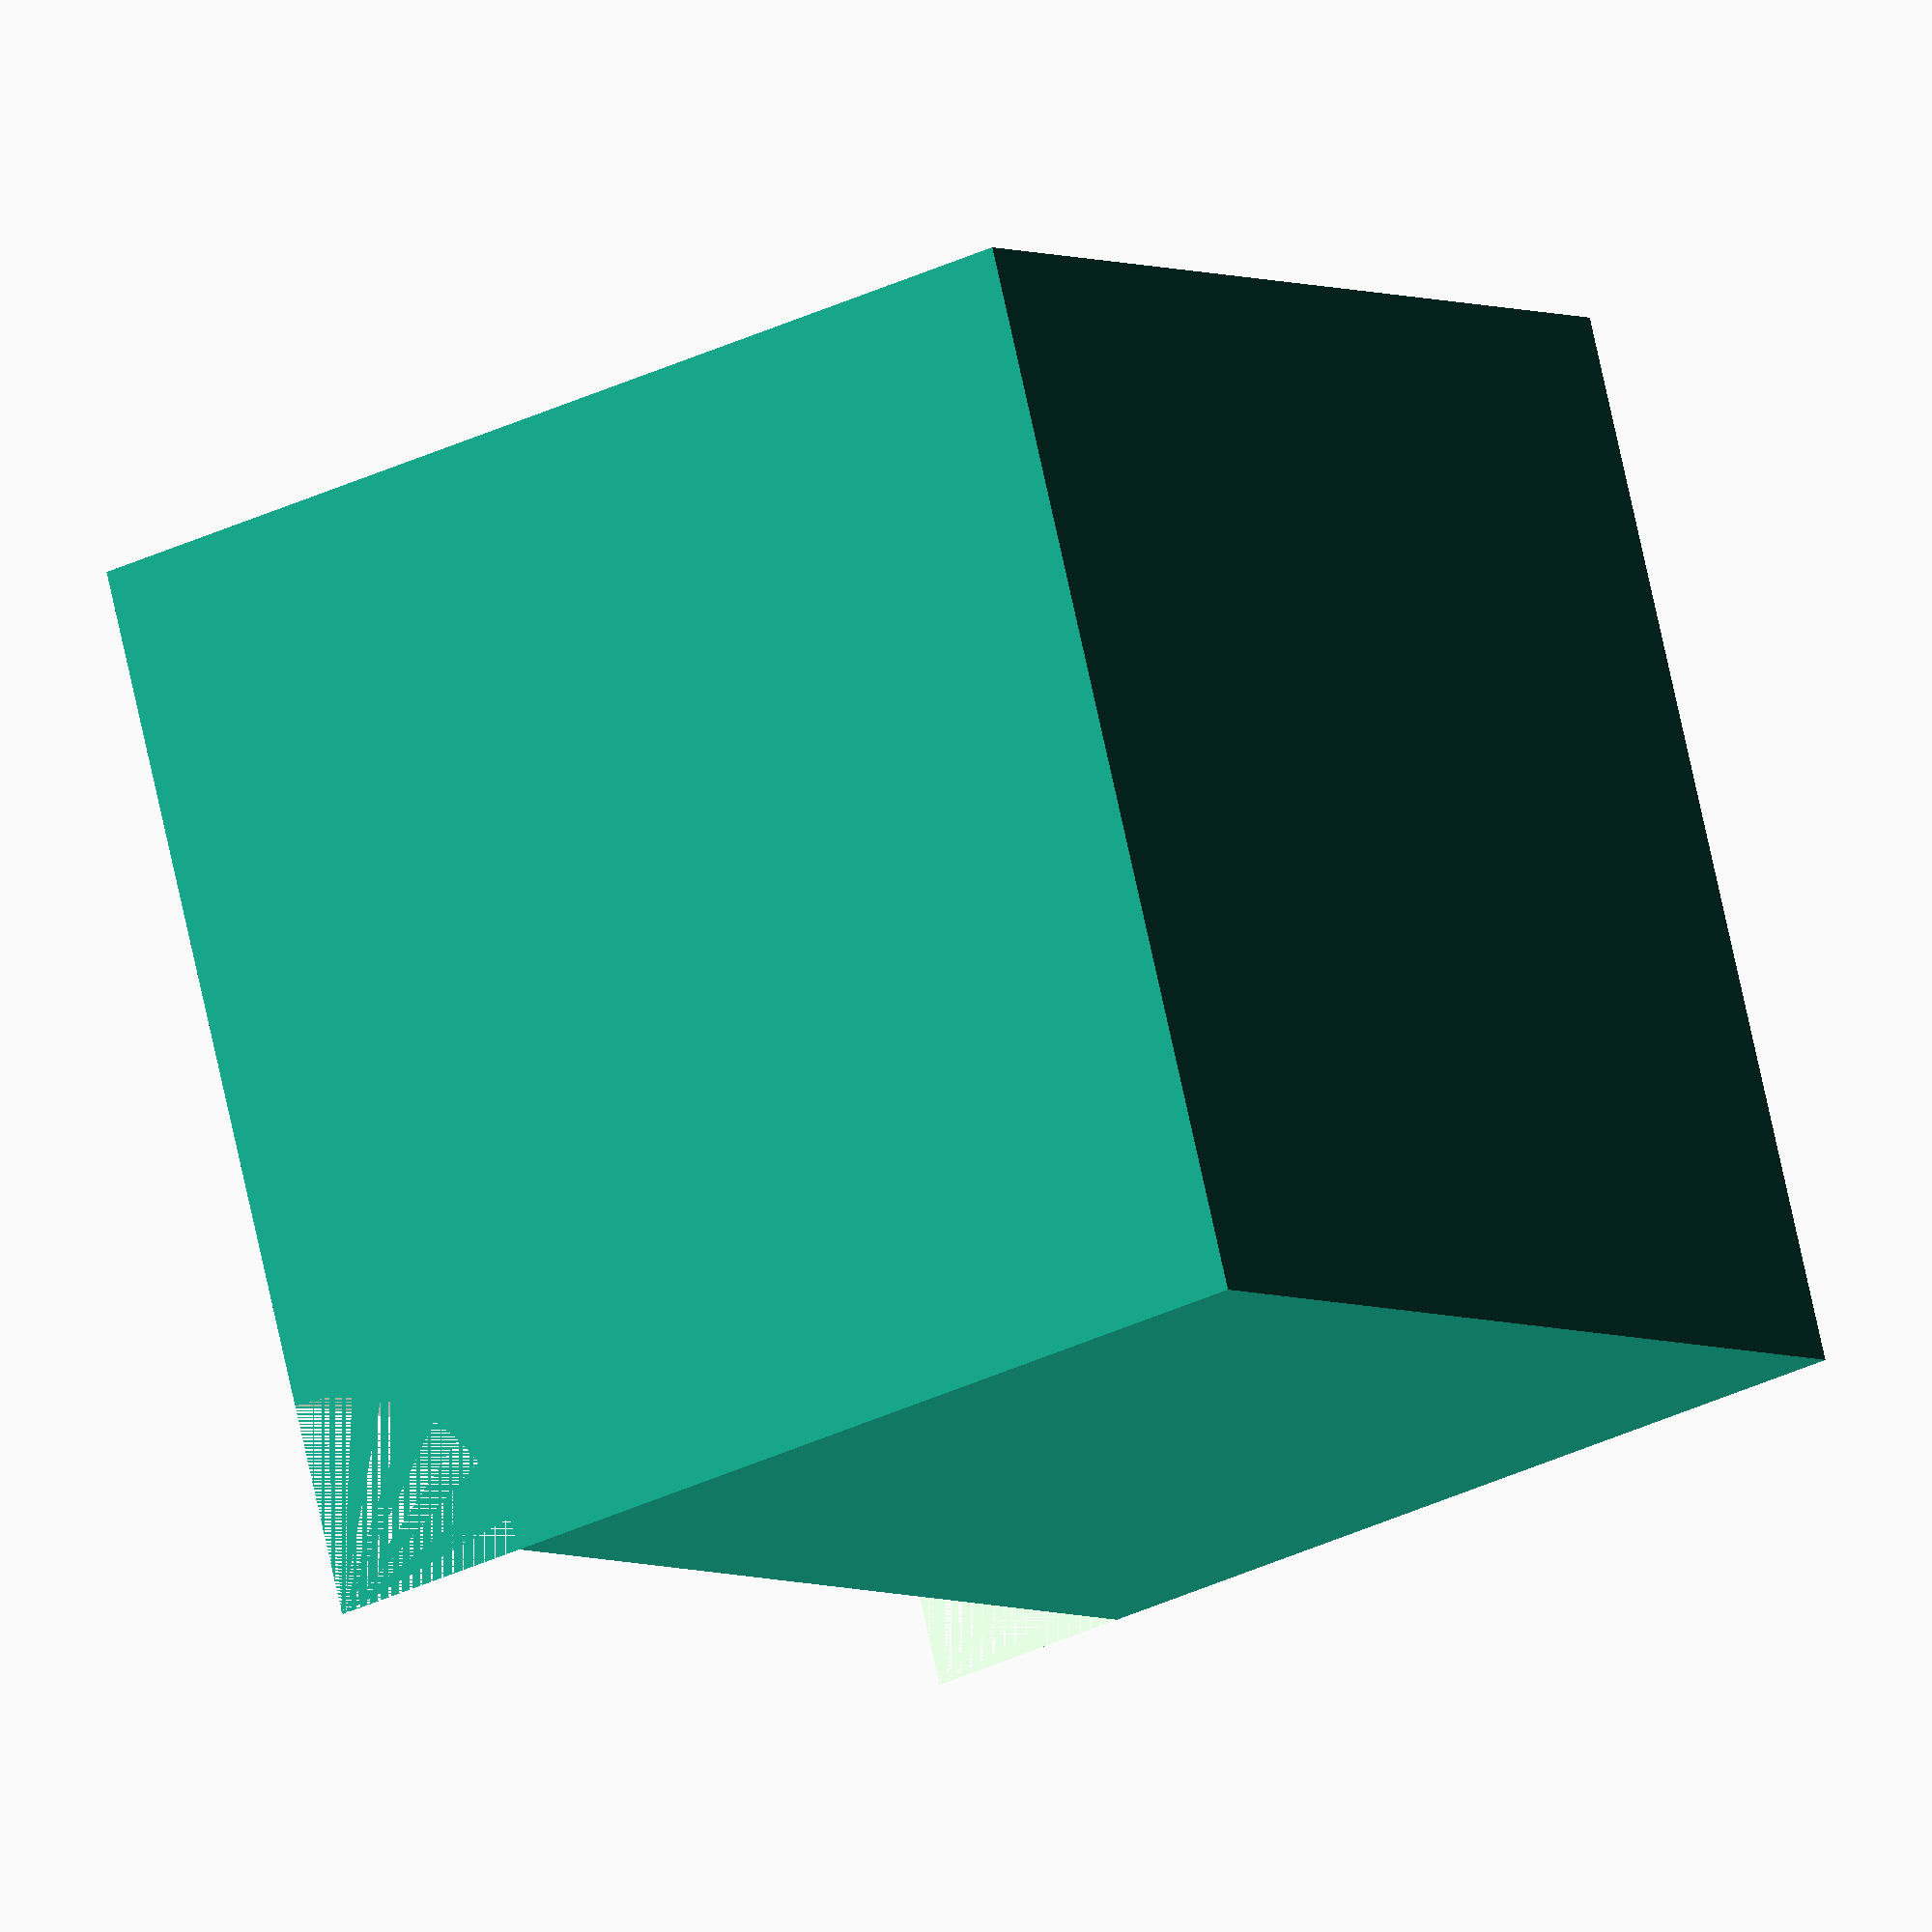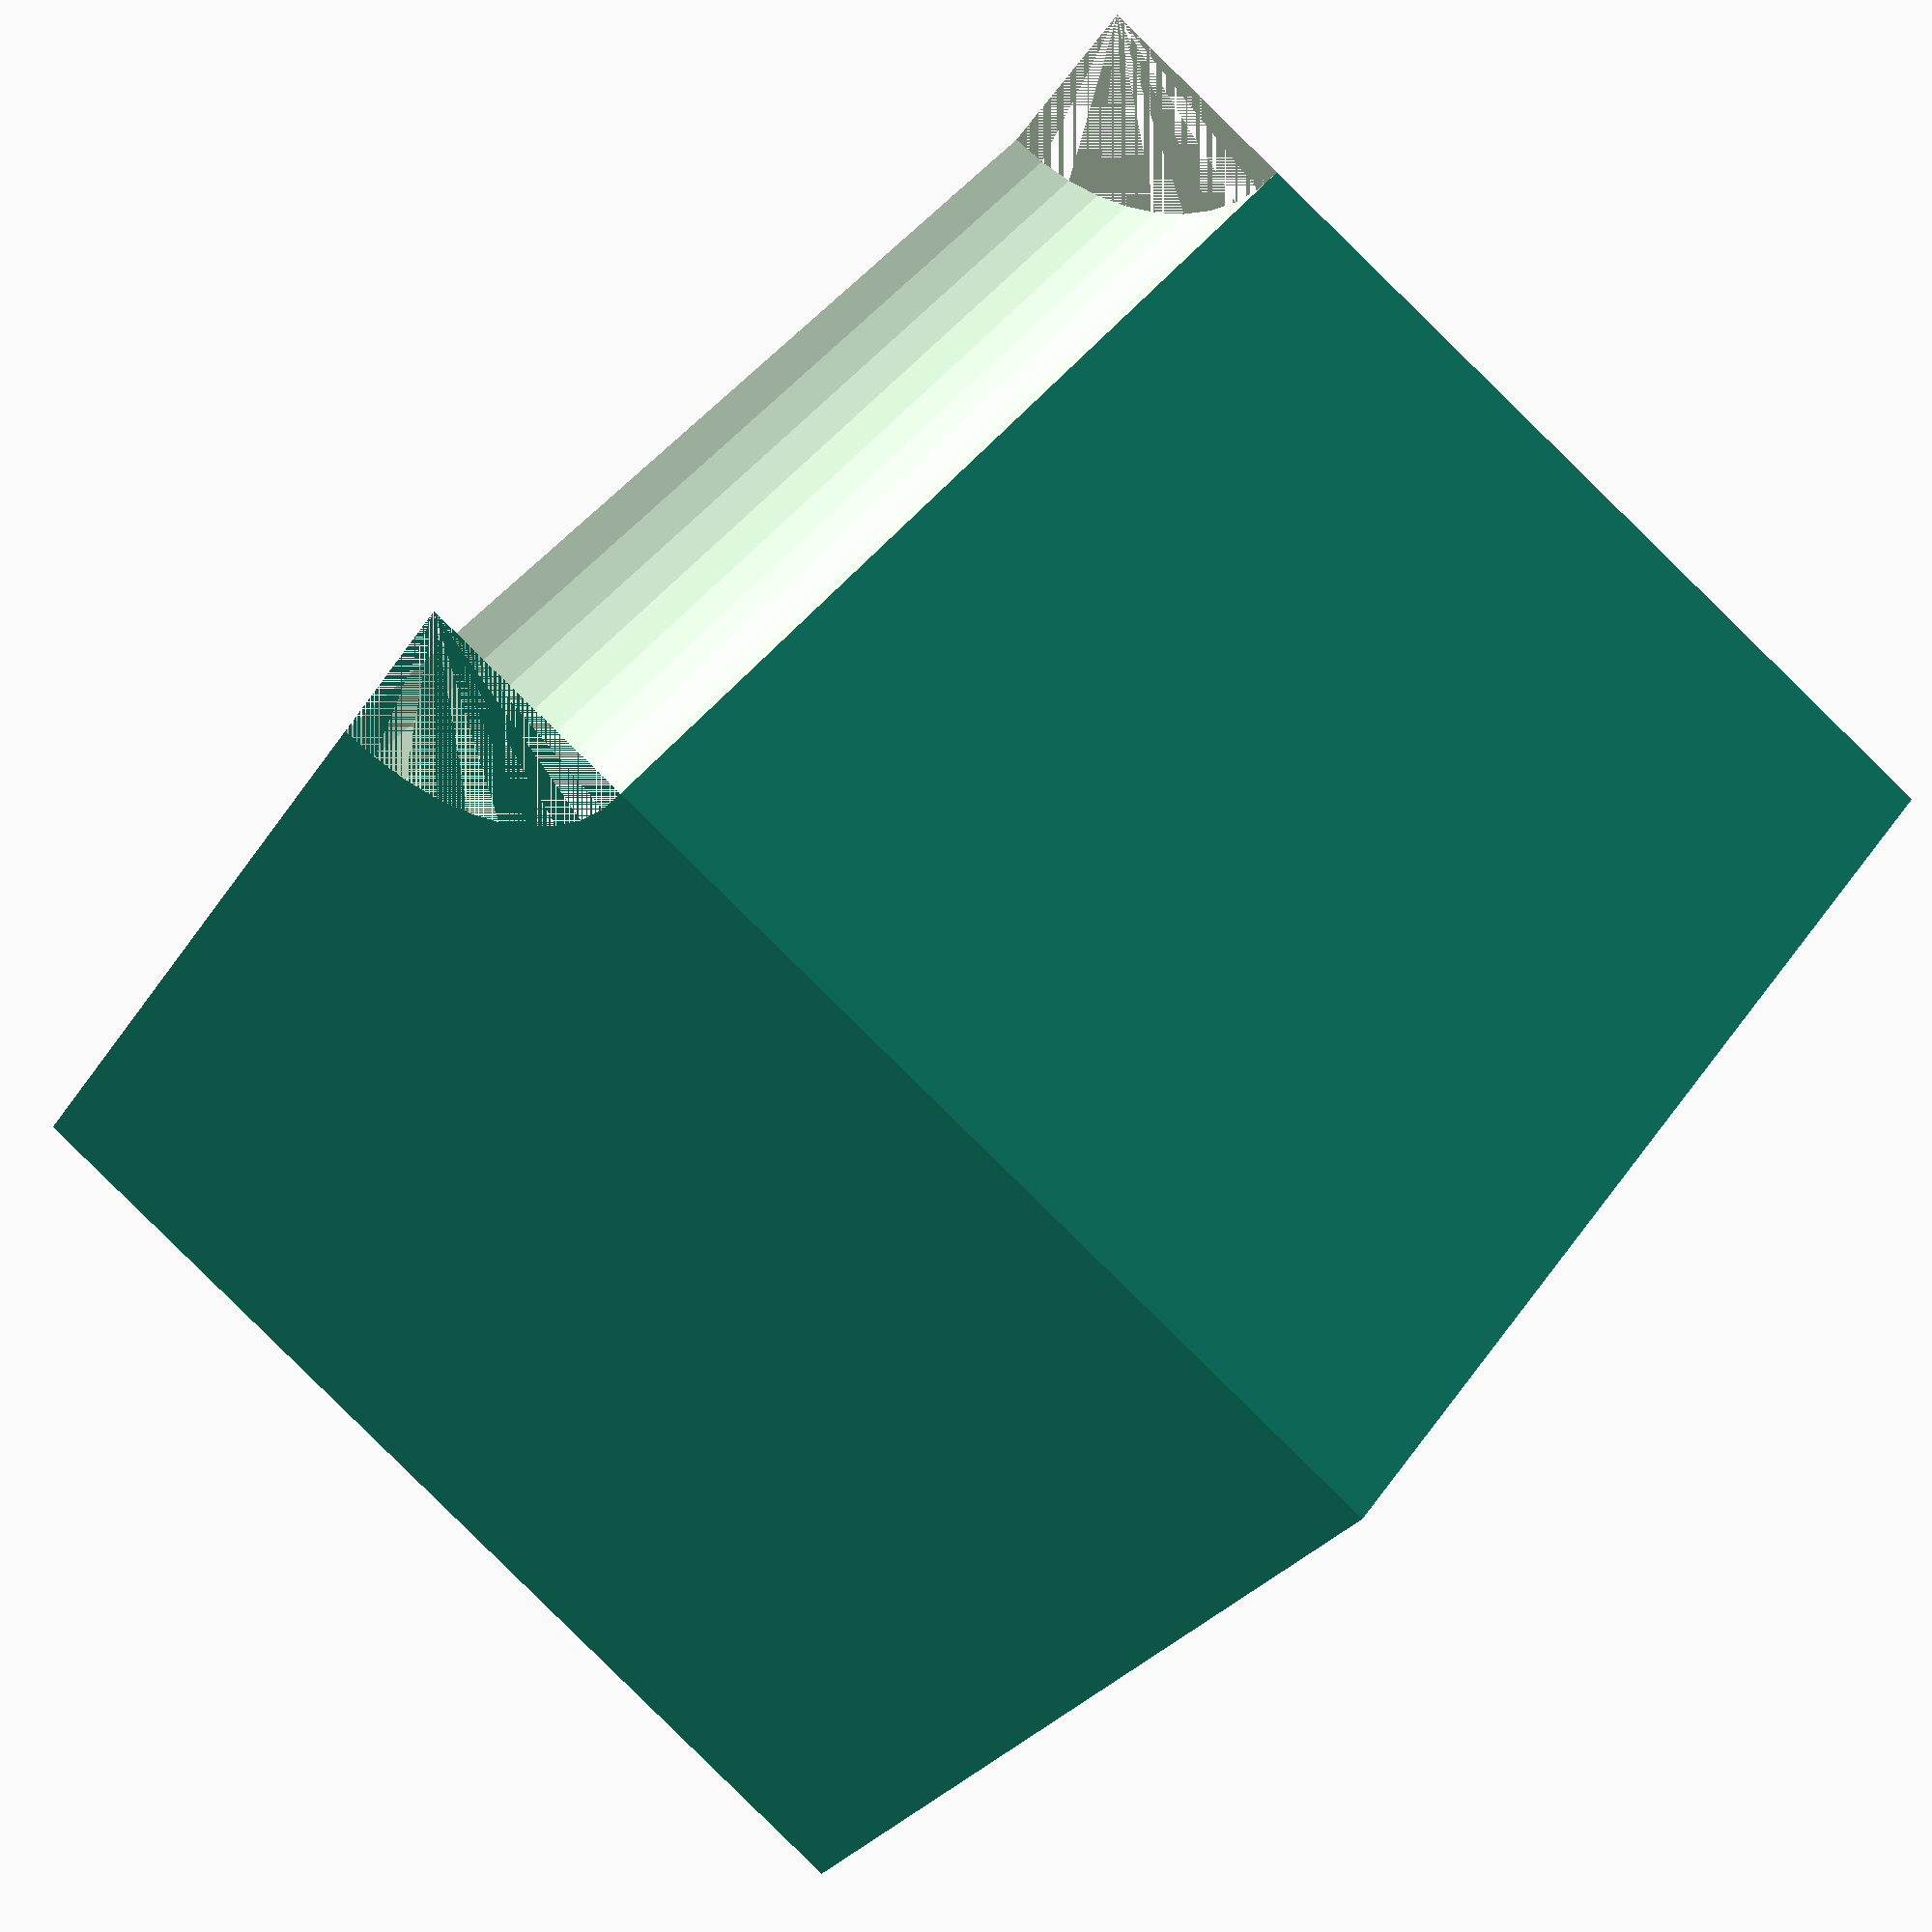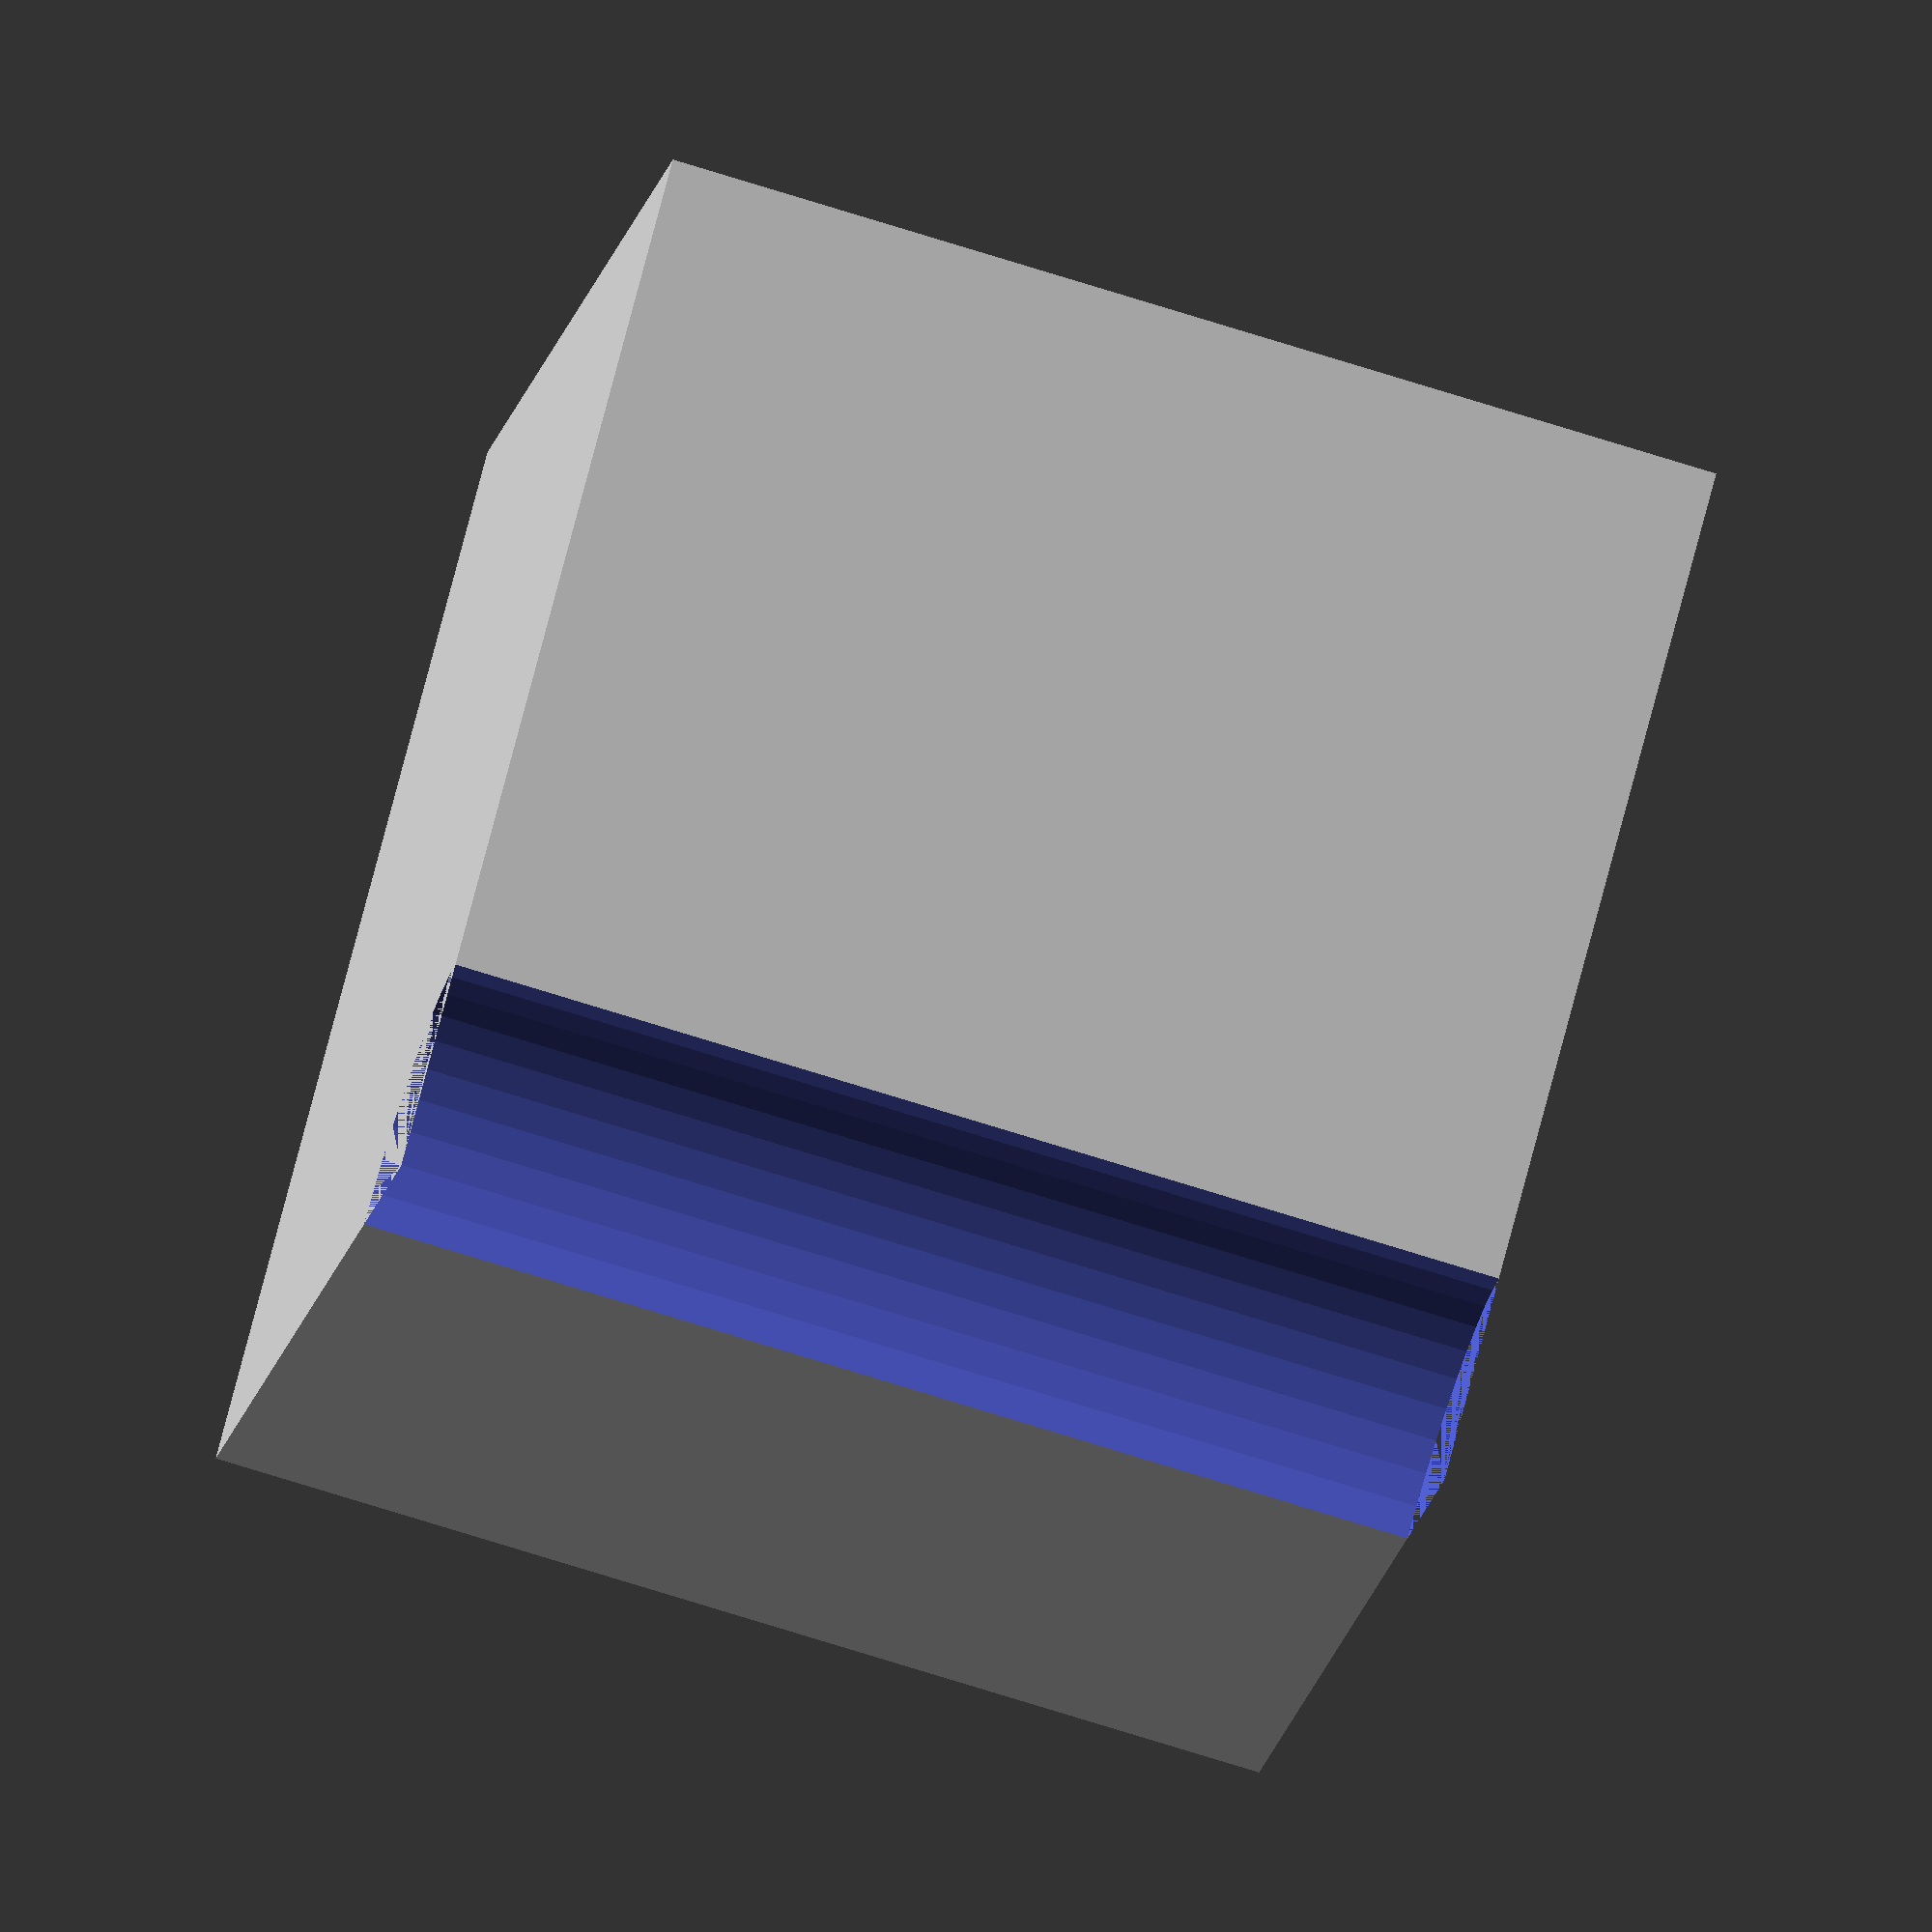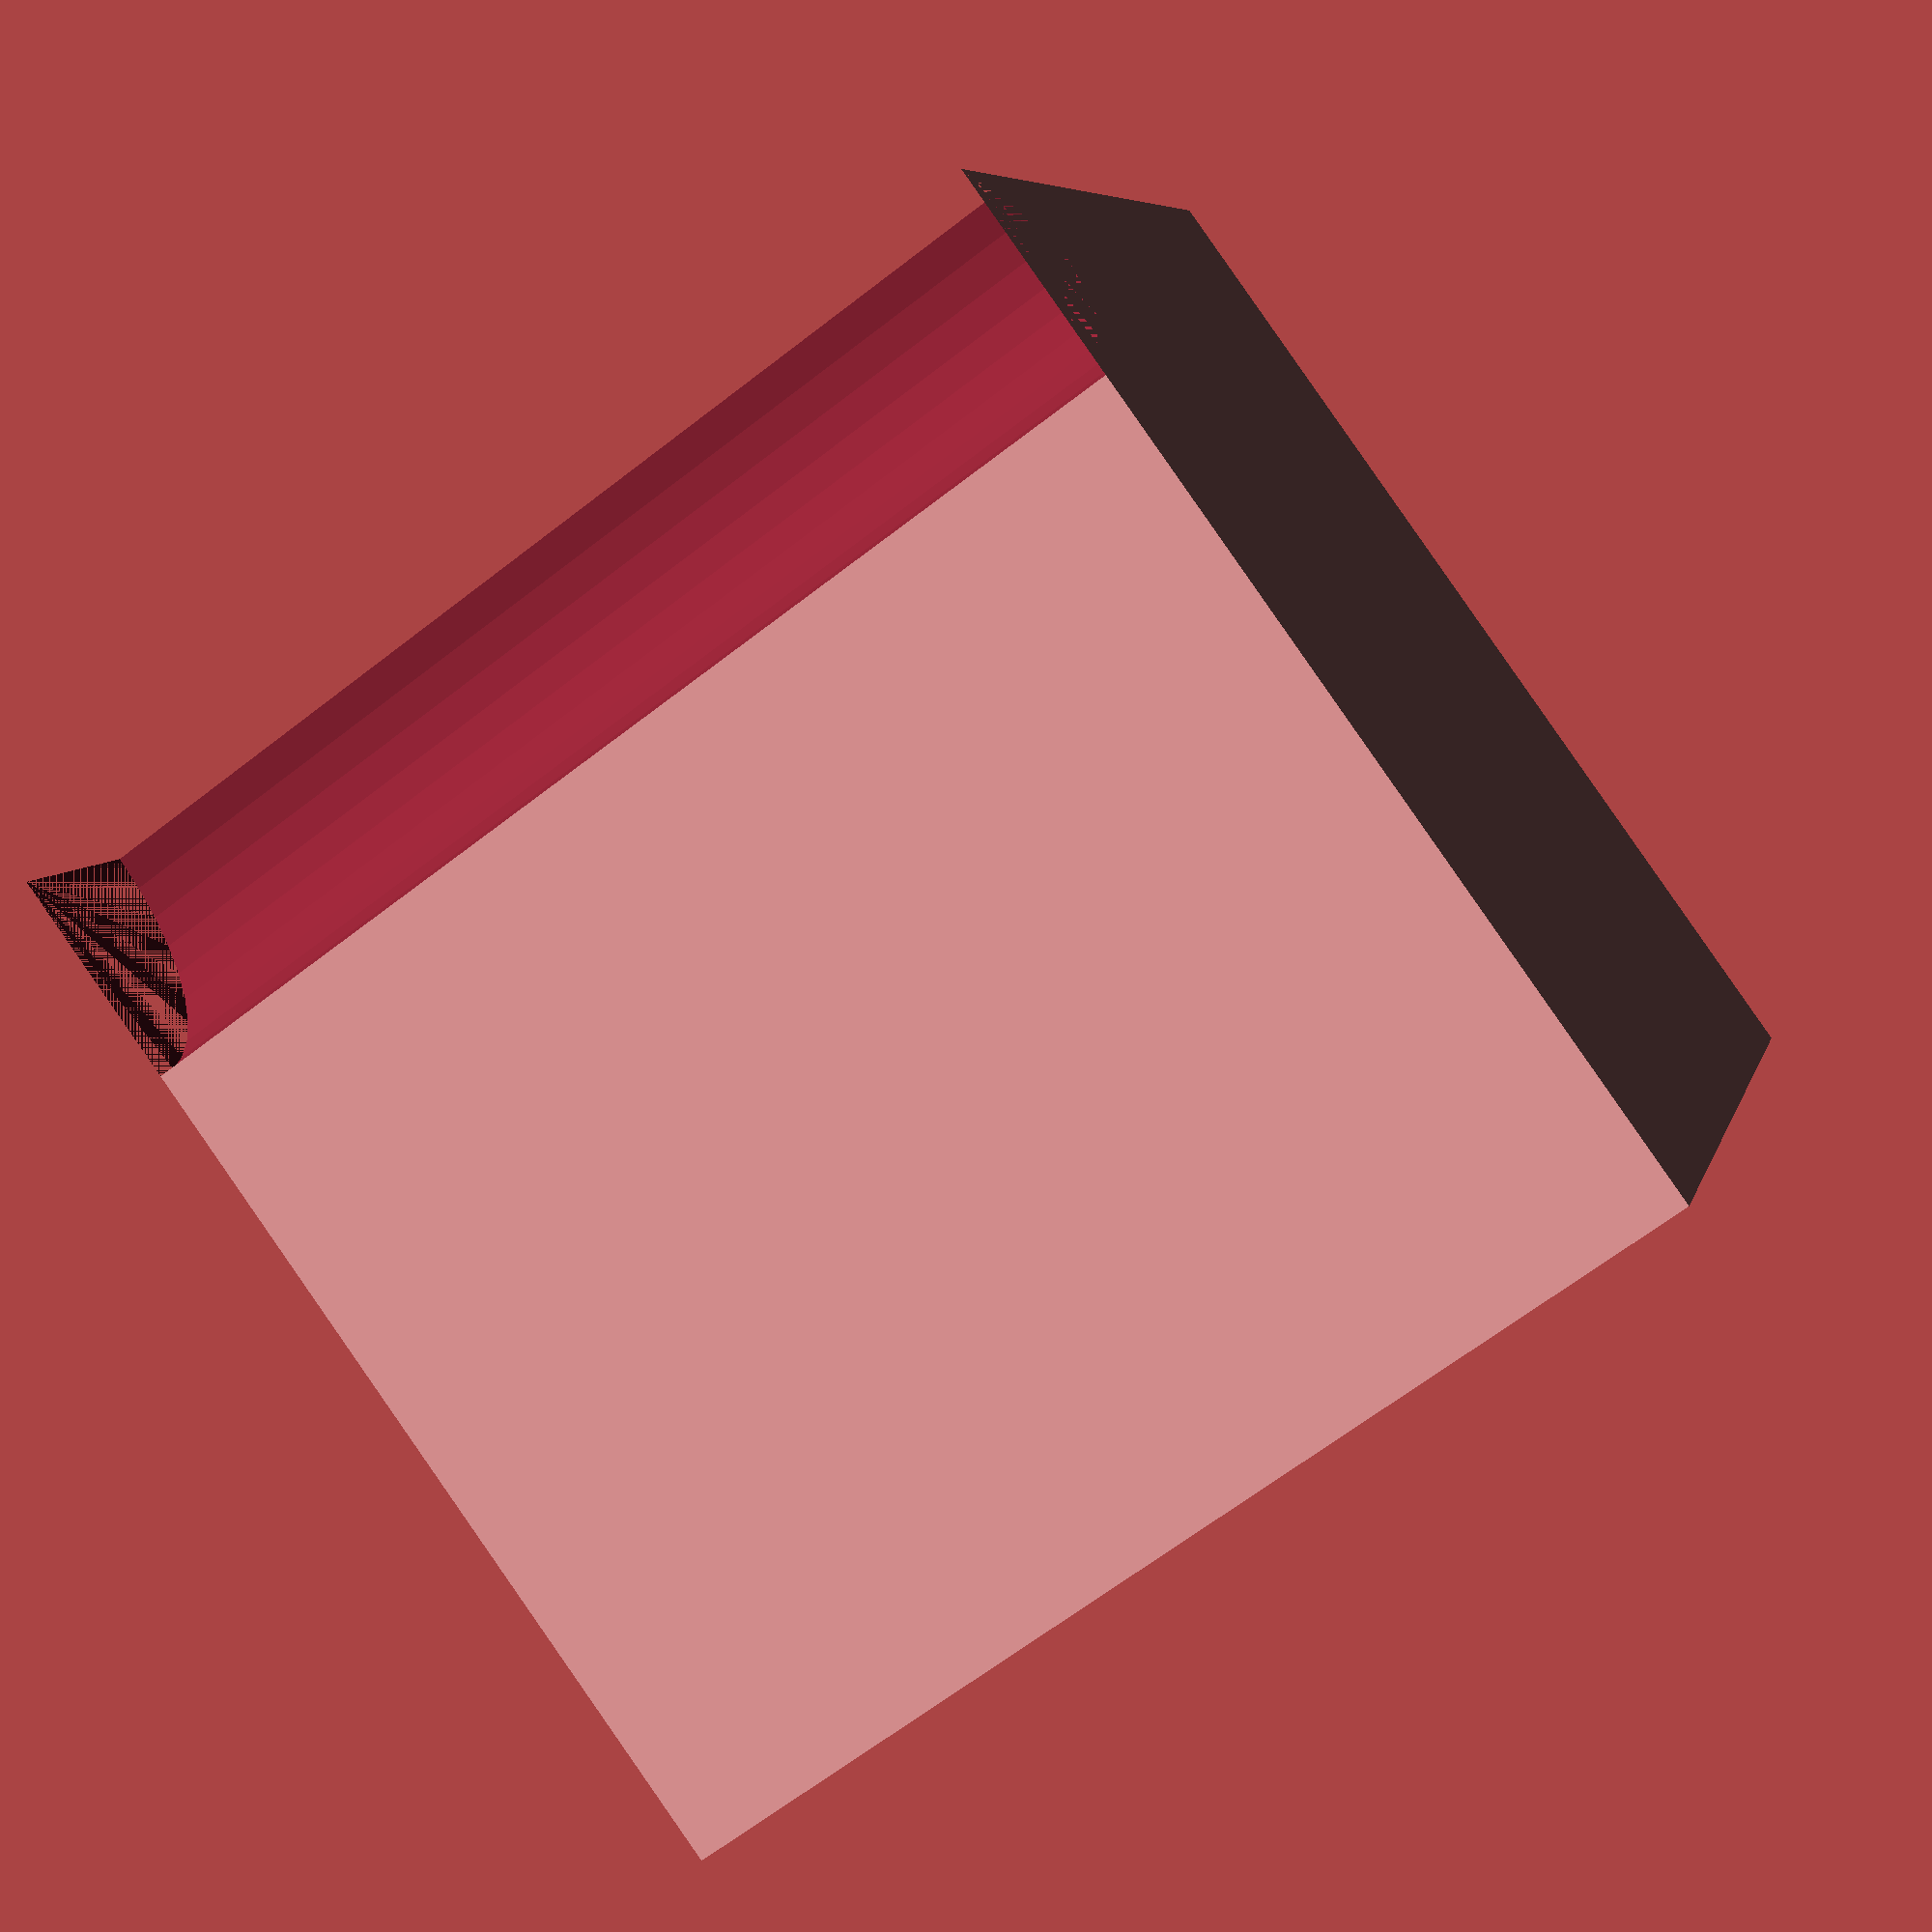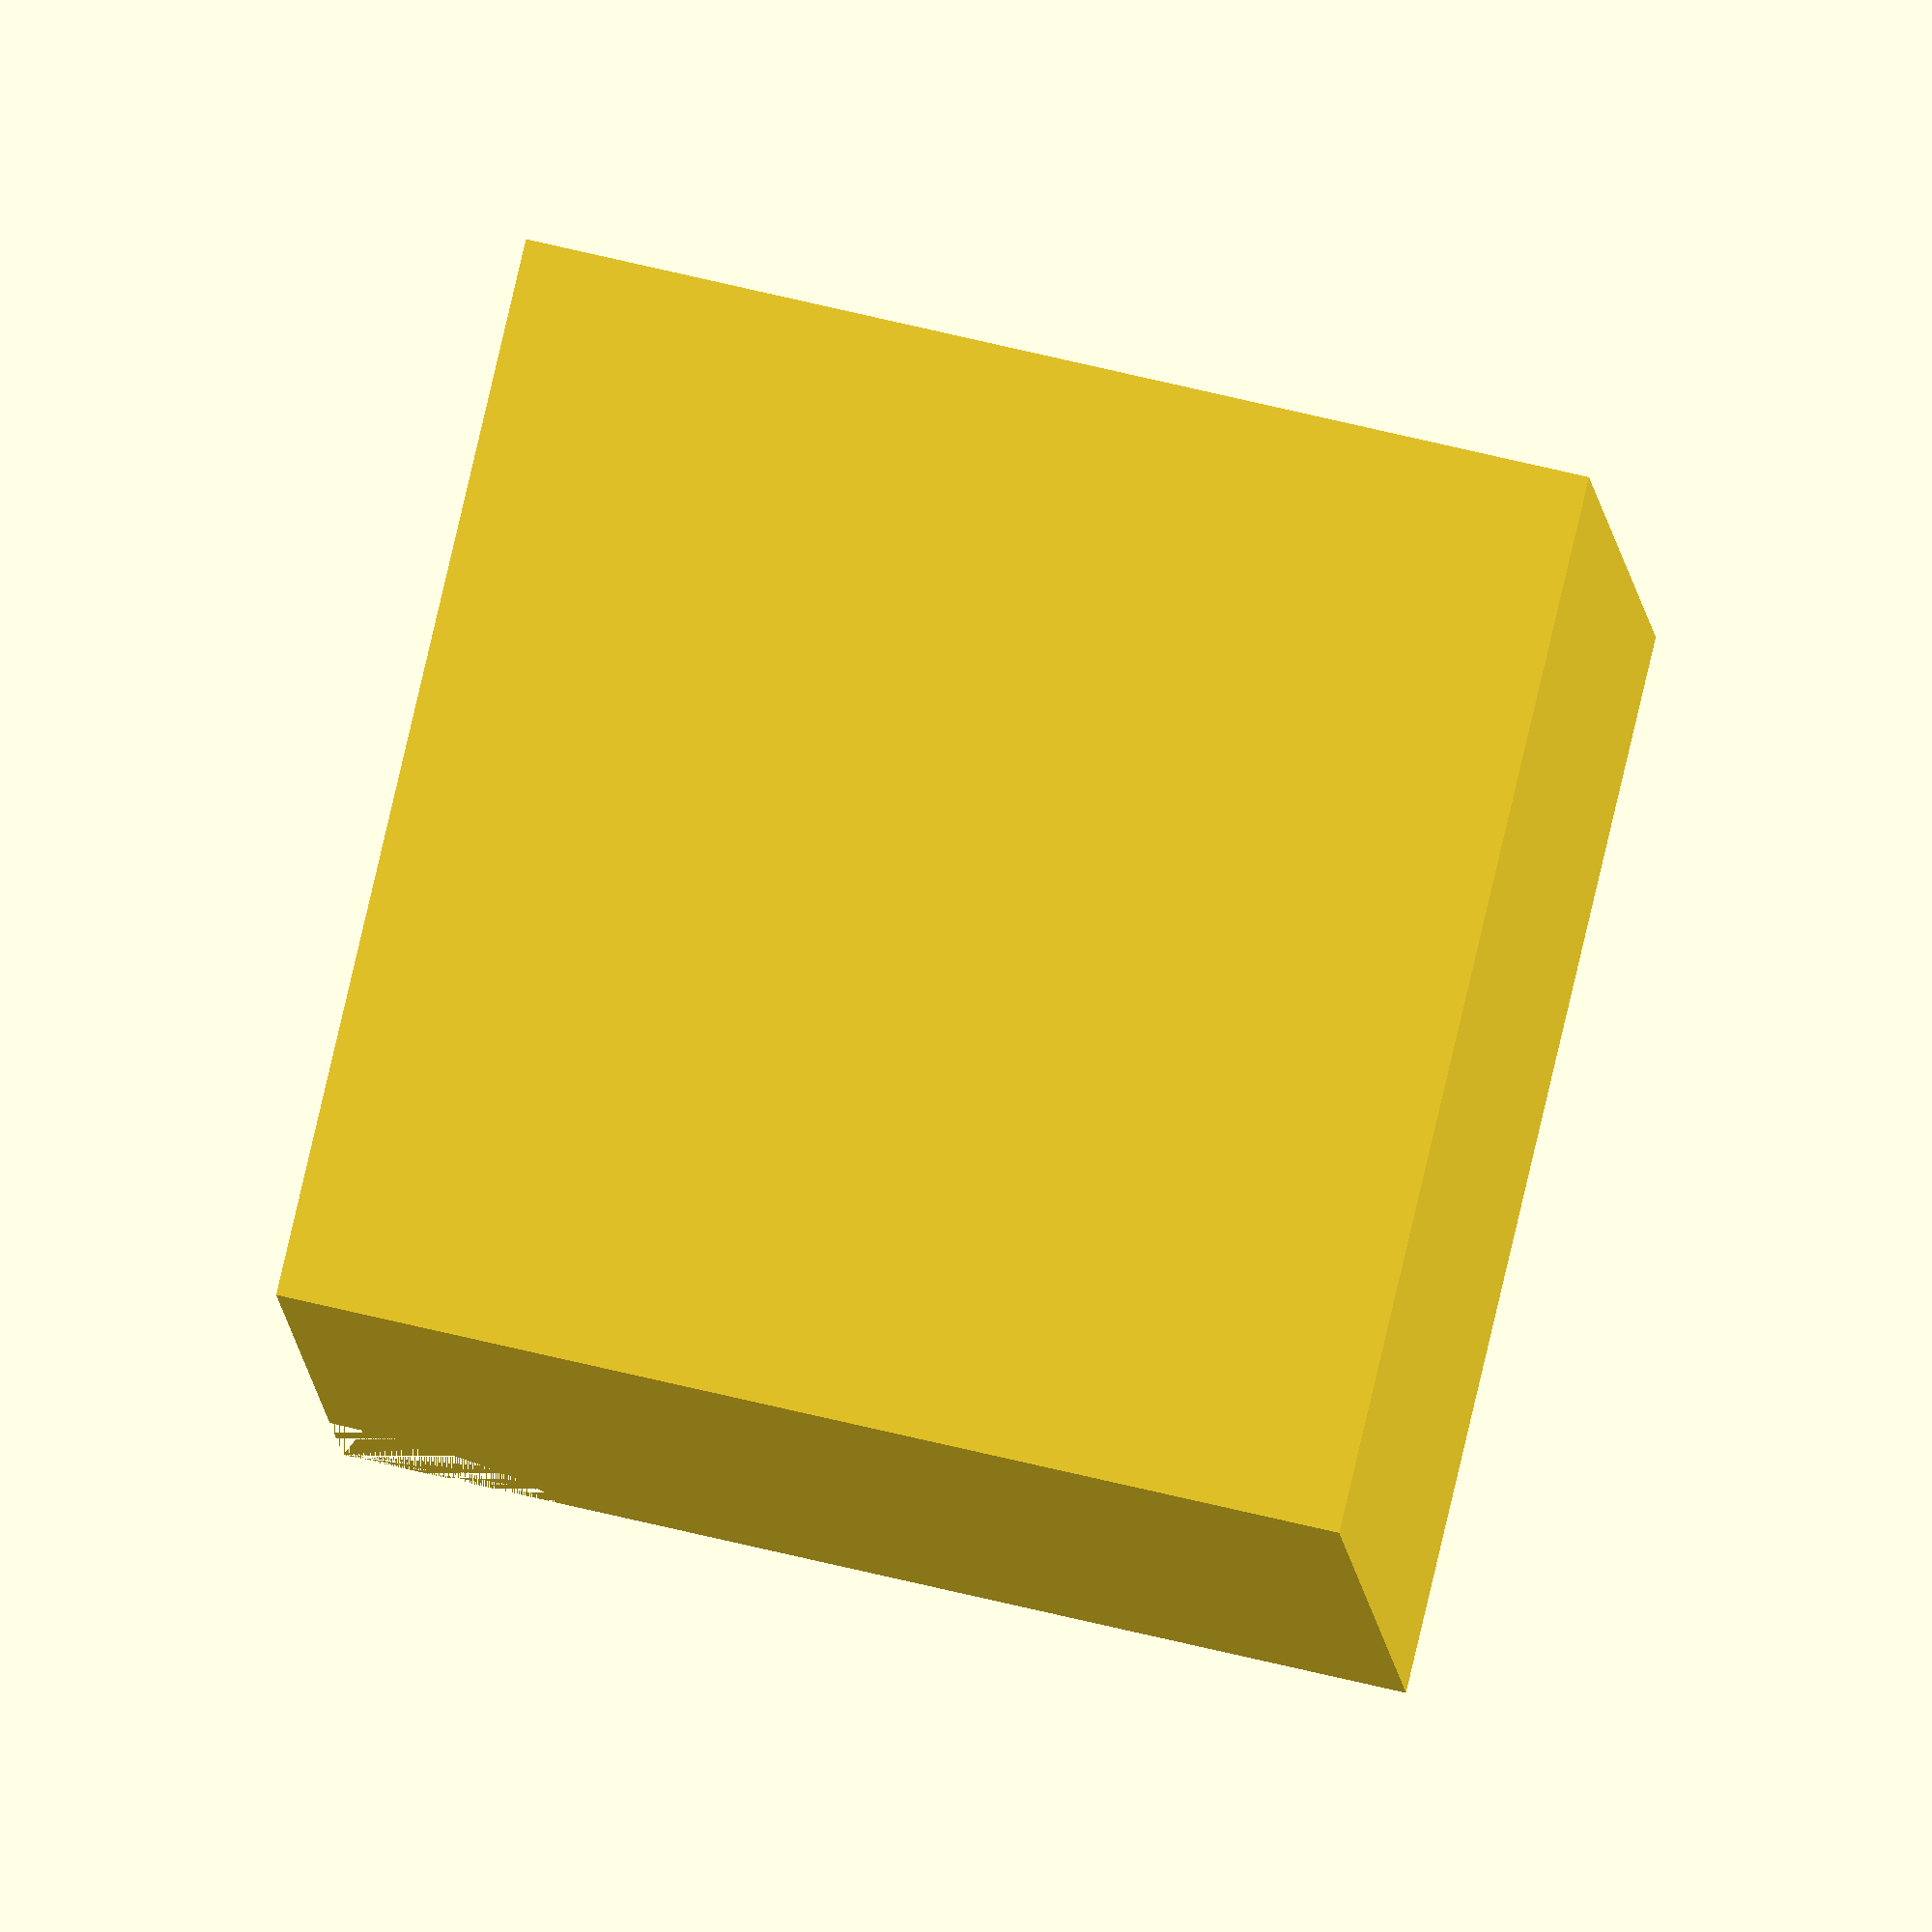
<openscad>
//Author: 
//Date: 
//Description: Combing shapes with booleans differences

$fn = 40; 

//How to do a difference
difference() {
cube([10, 10, 10]);
cylinder(h=10,r=2);
}

//Take two holes out of a sphere, they can be anywhere as long as they are not overlapping and are fully cutting through the sphere

//Take two holes out of a cube, one in the middle and one touching the edge

//Make a box without a lid

//Make a cup

//Bonus parameterize your cup or box


</openscad>
<views>
elev=184.4 azim=165.1 roll=146.9 proj=o view=solid
elev=316.6 azim=121.7 roll=32.9 proj=p view=solid
elev=252.7 azim=145.7 roll=107.5 proj=o view=wireframe
elev=65.8 azim=21.5 roll=307.9 proj=p view=solid
elev=97.6 azim=93.6 roll=346.8 proj=o view=solid
</views>
